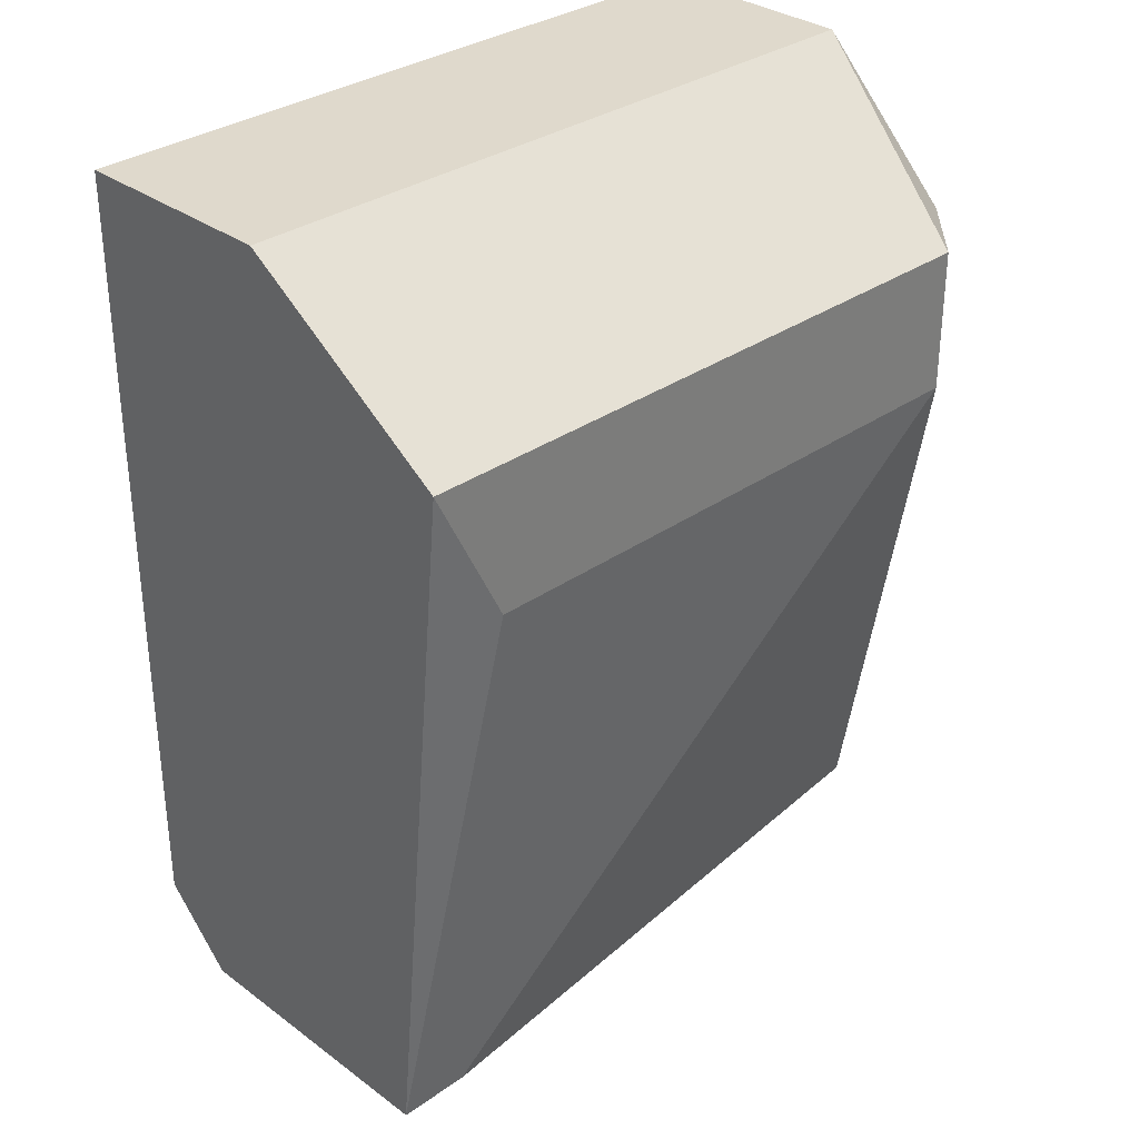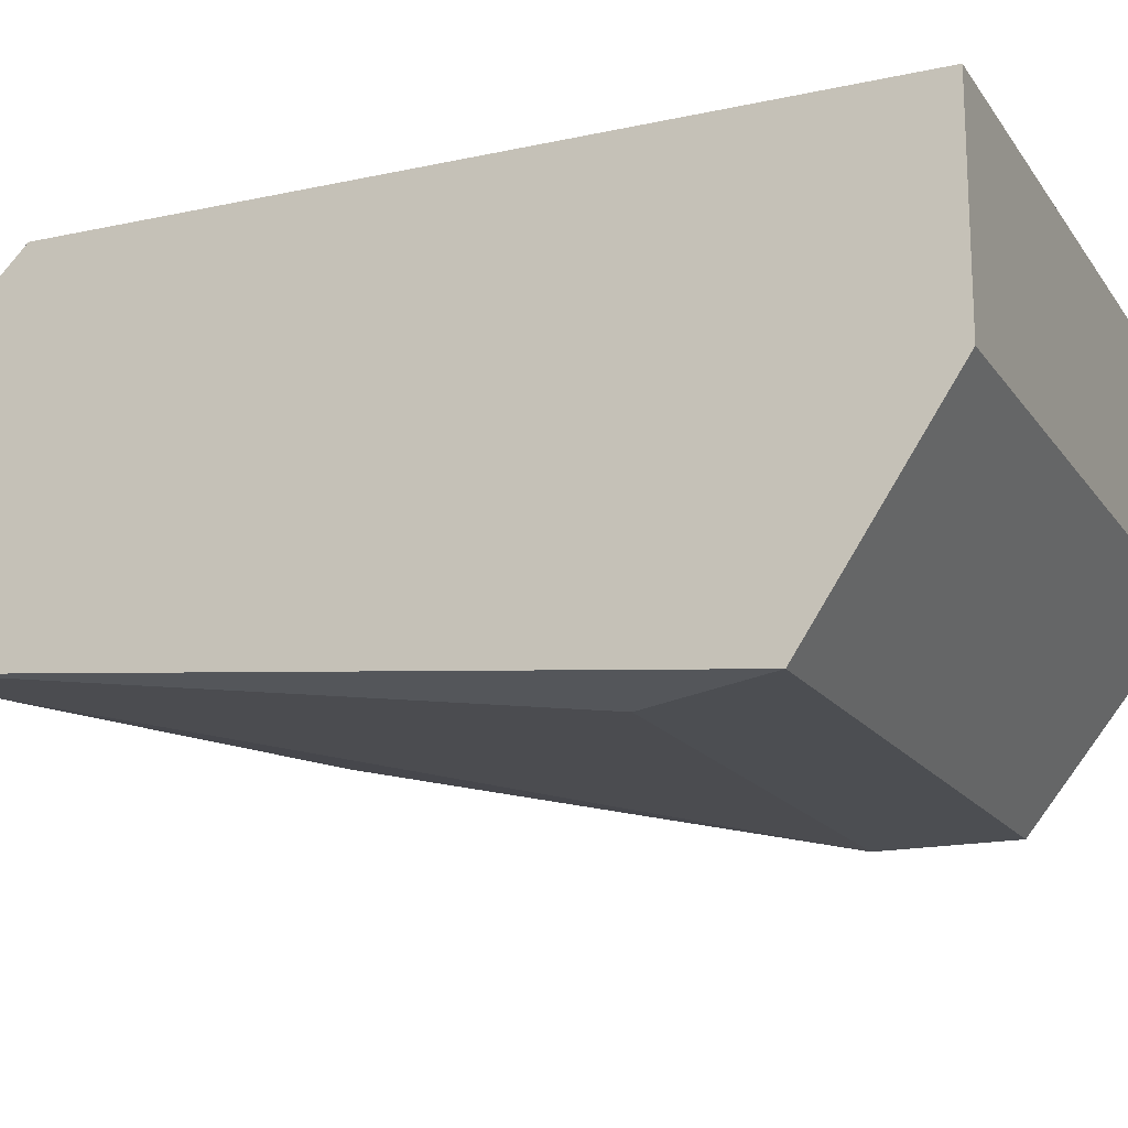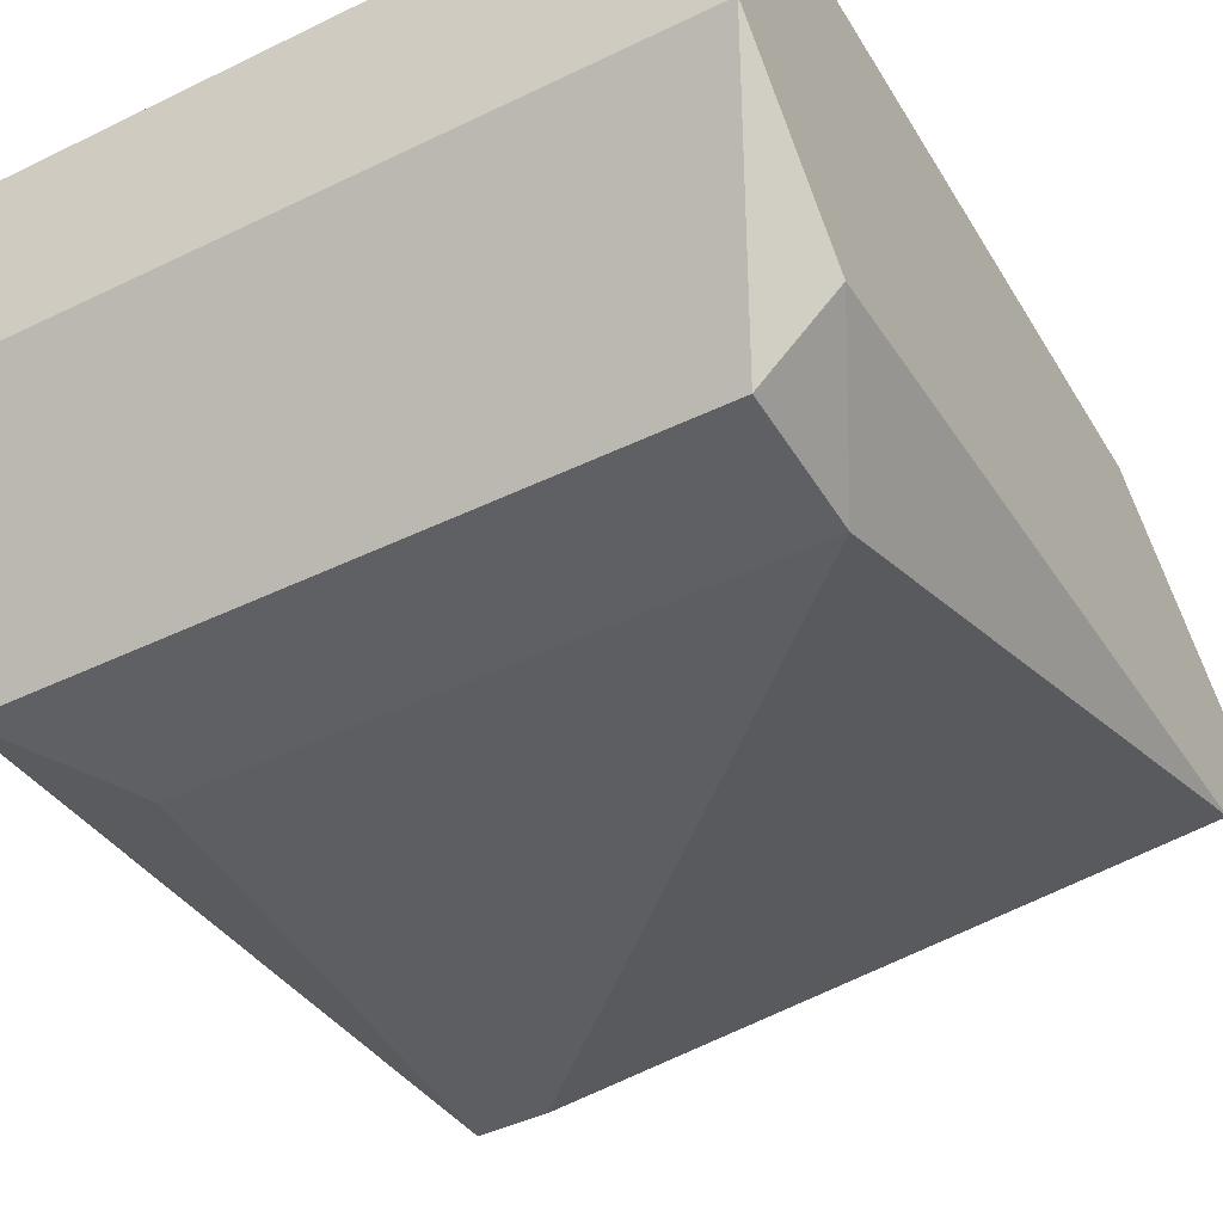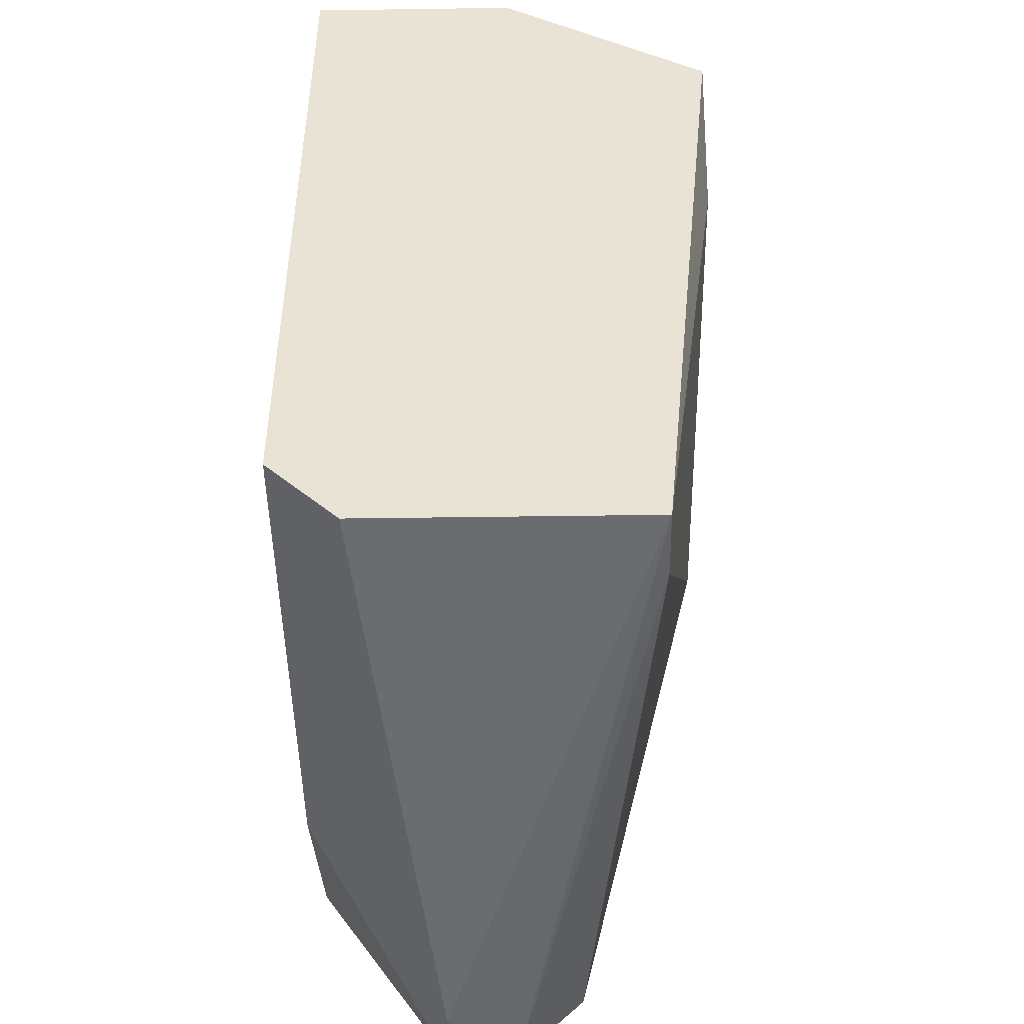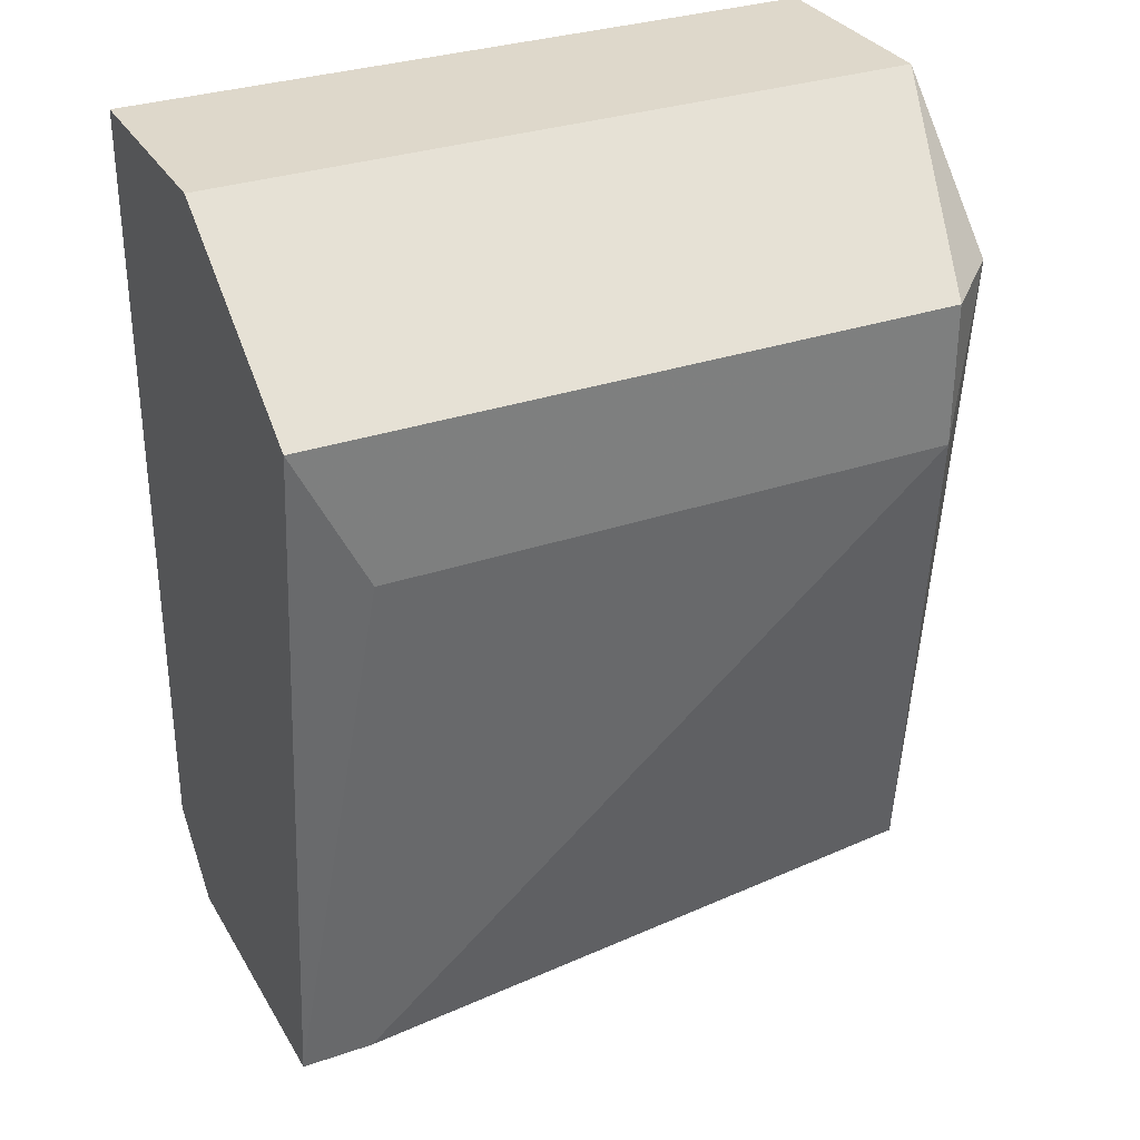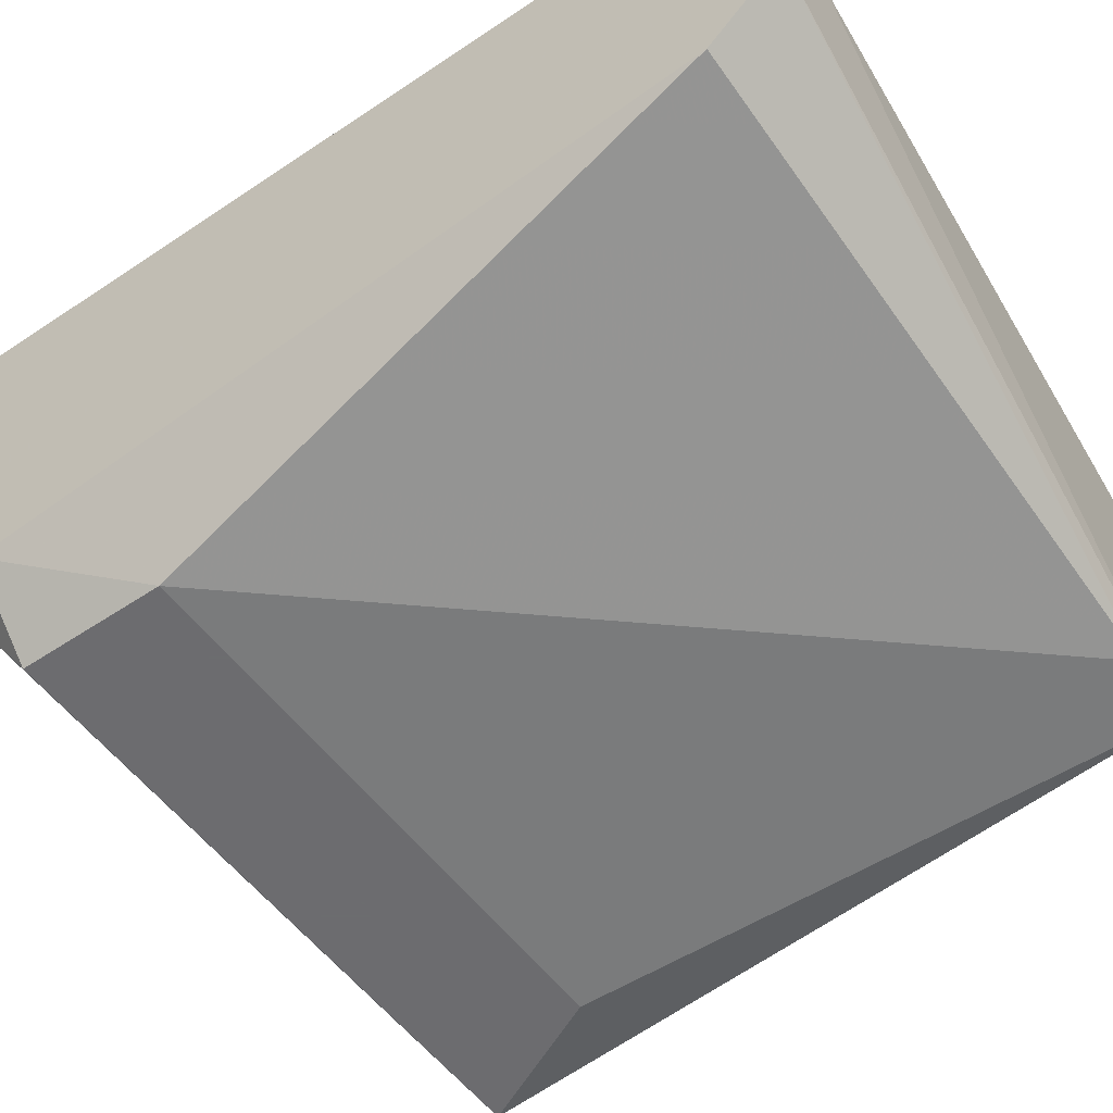
<metadata>
{"format":"obj","ext":"obj","renderer":"f3d","projection":"perspective","resolution":1024,"background":"white","views":[{"elev":32.3,"azim":135.7,"up":"+Y"},{"elev":-17.0,"azim":113.6,"up":"+Z"},{"elev":-44.4,"azim":-150.6,"up":"+Z"},{"elev":-47.3,"azim":90.9,"up":"+Y"},{"elev":31.6,"azim":154.2,"up":"+Y"},{"elev":-53.8,"azim":-54.4,"up":"+Z"}]}
</metadata>
<code>
v -0.02272 -0.03151 0.07466
v -0.02272 -0.0385 0.07
v -0.02272 -0.0385 0.06767
v -0.02272 -0.03617 0.06534
v -0.02272 -0.008226 0.07466
v -0.02272 -0.008226 0.06767
v -0.02272 -0.01289 0.06301
v 0.000566 -0.03384 0.07466
v 0.000566 -0.03617 0.06301
v 0.000566 -0.03617 0.07233
v 0.000566 -0.008226 0.07466
v 0.000566 -0.008226 0.06767
v 0.000566 -0.01289 0.06069
v -0.001766 -0.01754 0.06069
v -0.001766 -0.03617 0.06301
v -0.02039 -0.0385 0.07
v -0.01573 -0.03384 0.07466
v -0.02039 -0.01754 0.06069
v -0.02039 -0.01289 0.06069
f 9 10 16
f 3 2 5
f 12 8 9
f 12 5 11
f 8 12 11
f 5 8 11
f 12 9 13
f 3 5 6
f 5 12 6
f 12 13 6
f 5 2 1
f 8 5 1
f 3 6 4
f 13 18 19
f 6 13 19
f 9 8 10
f 18 4 7
f 4 6 7
f 6 19 7
f 19 18 7
f 9 18 14
f 18 13 14
f 13 9 14
f 1 2 17
f 8 1 17
f 2 10 17
f 10 8 17
f 9 3 15
f 18 9 15
f 3 4 15
f 4 18 15
f 2 3 16
f 3 9 16
f 10 2 16

</code>
